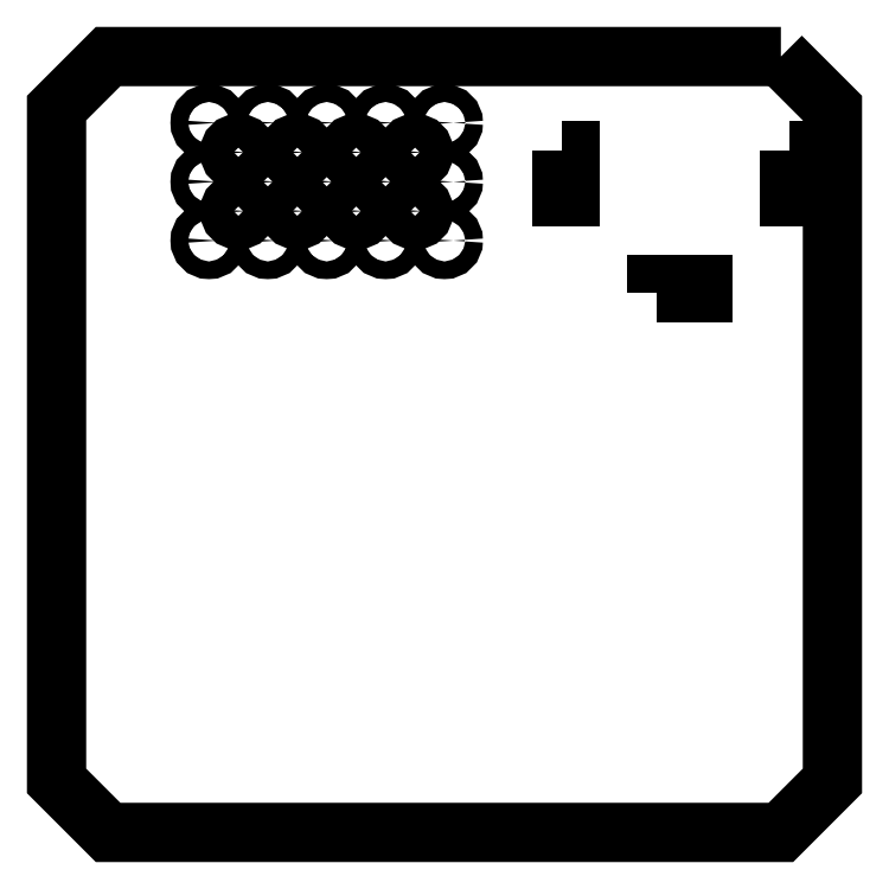
<metadata>
{"format":"dxf","ext":"dxf","renderer":"ezdxf+matplotlib","layout":"modelspace","background":"white","min_lineweight":24,"dpi":150}
</metadata>
<code>
0
SECTION
2
ENTITIES
0
CIRCLE
8
0
10
-140
20
158.5
30
0
40
6
210
0
220
0
230
1
0
CIRCLE
8
0
10
-100
20
158.5
30
0
40
6
210
0
220
0
230
1
0
CIRCLE
8
0
10
-60
20
158.5
30
0
40
6
210
0
220
0
230
1
0
CIRCLE
8
0
10
-20
20
158.5
30
0
40
6
210
0
220
0
230
1
0
CIRCLE
8
0
10
-140
20
198.5
30
0
40
6
210
0
220
0
230
1
0
CIRCLE
8
0
10
-100
20
198.5
30
0
40
6
210
0
220
0
230
1
0
CIRCLE
8
0
10
-60
20
198.5
30
0
40
6
210
0
220
0
230
1
0
CIRCLE
8
0
10
-160
20
138.5
30
0
40
6
210
0
220
0
230
1
0
CIRCLE
8
0
10
-120
20
138.5
30
0
40
6
210
0
220
0
230
1
0
CIRCLE
8
0
10
-80
20
138.5
30
0
40
6
210
0
220
0
230
1
0
CIRCLE
8
0
10
-40
20
138.5
30
0
40
6
210
0
220
0
230
1
0
CIRCLE
8
0
10
0
20
138.5
30
0
40
6
210
0
220
0
230
1
0
CIRCLE
8
0
10
-160
20
178.5
30
0
40
6
210
0
220
0
230
1
0
CIRCLE
8
0
10
-120
20
178.5
30
0
40
6
210
0
220
0
230
1
0
CIRCLE
8
0
10
-80
20
178.5
30
0
40
6
210
0
220
0
230
1
0
CIRCLE
8
0
10
-40
20
178.5
30
0
40
6
210
0
220
0
230
1
0
CIRCLE
8
0
10
0
20
178.5
30
0
40
6
210
0
220
0
230
1
0
CIRCLE
8
0
10
-160
20
218.5
30
0
40
6
210
0
220
0
230
1
0
CIRCLE
8
0
10
-120
20
218.5
30
0
40
6
210
0
220
0
230
1
0
CIRCLE
8
0
10
-80
20
218.5
30
0
40
6
210
0
220
0
230
1
0
CIRCLE
8
0
10
-40
20
218.5
30
0
40
6
210
0
220
0
230
1
0
CIRCLE
8
0
10
-20
20
198.5
30
0
40
6
210
0
220
0
230
1
0
CIRCLE
8
0
10
0
20
218.5
30
0
40
6
210
0
220
0
230
1
0
LWPOLYLINE
8
0
90
4
70
1
43
0
10
234.5
20
199.5
10
234.5
20
168.5
10
240.5
20
168.5
10
240.5
20
199.5
0
LWPOLYLINE
8
0
90
4
70
1
43
0
10
144.5
20
103
10
175.5
20
103
10
175.5
20
109
10
144.5
20
109
0
LWPOLYLINE
8
0
90
4
70
1
43
0
10
79.5
20
199.5
10
79.5
20
168.5
10
85.5
20
168.5
10
85.5
20
199.5
0
LWPOLYLINE
8
0
90
8
70
1
43
0
10
228.5
20
263.5
10
263.5
20
228.5
10
263.5
20
-228.5
10
228.5
20
-263.5
10
-228.5
20
-263.5
10
-263.5
20
-228.5
10
-263.5
20
228.5
10
-228.5
20
263.5
0
ENDSEC
0
EOF

</code>
